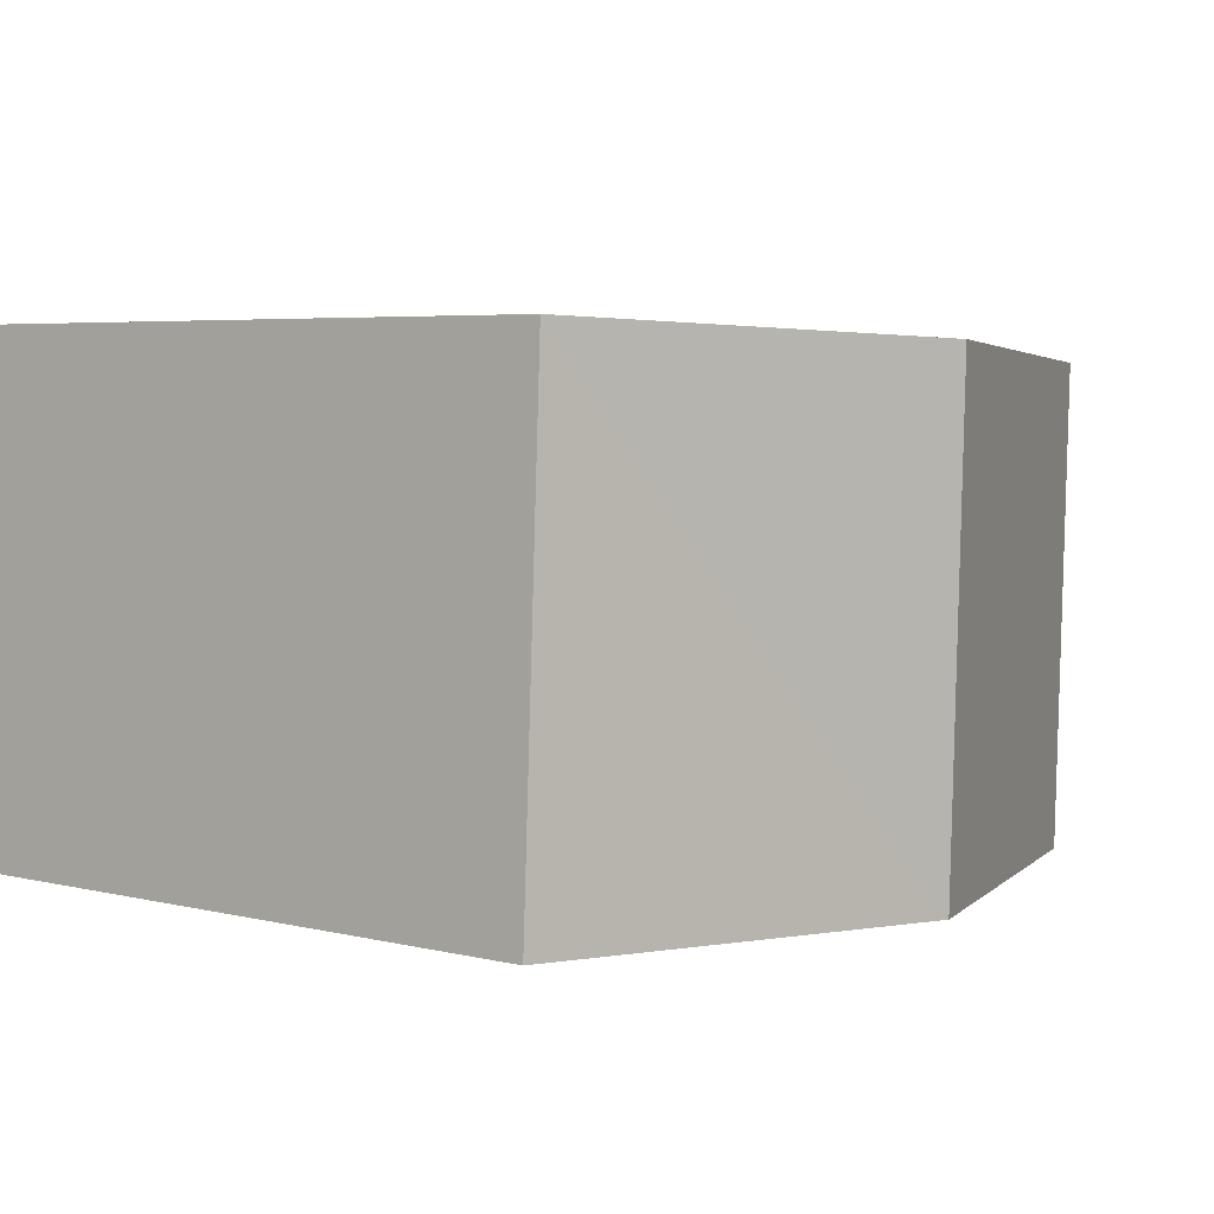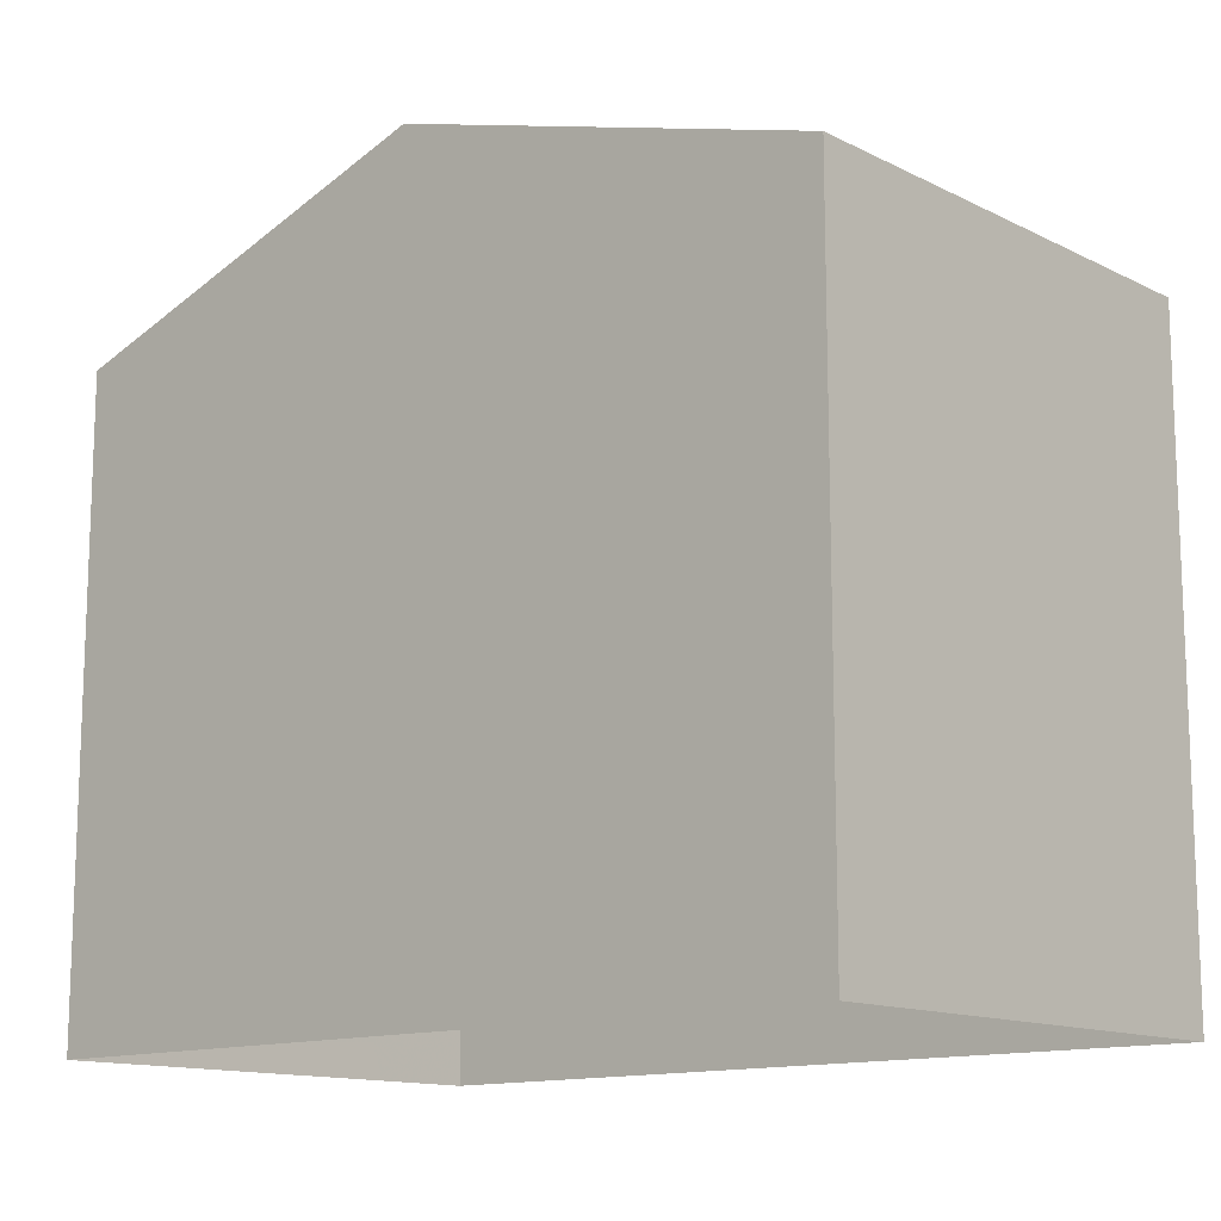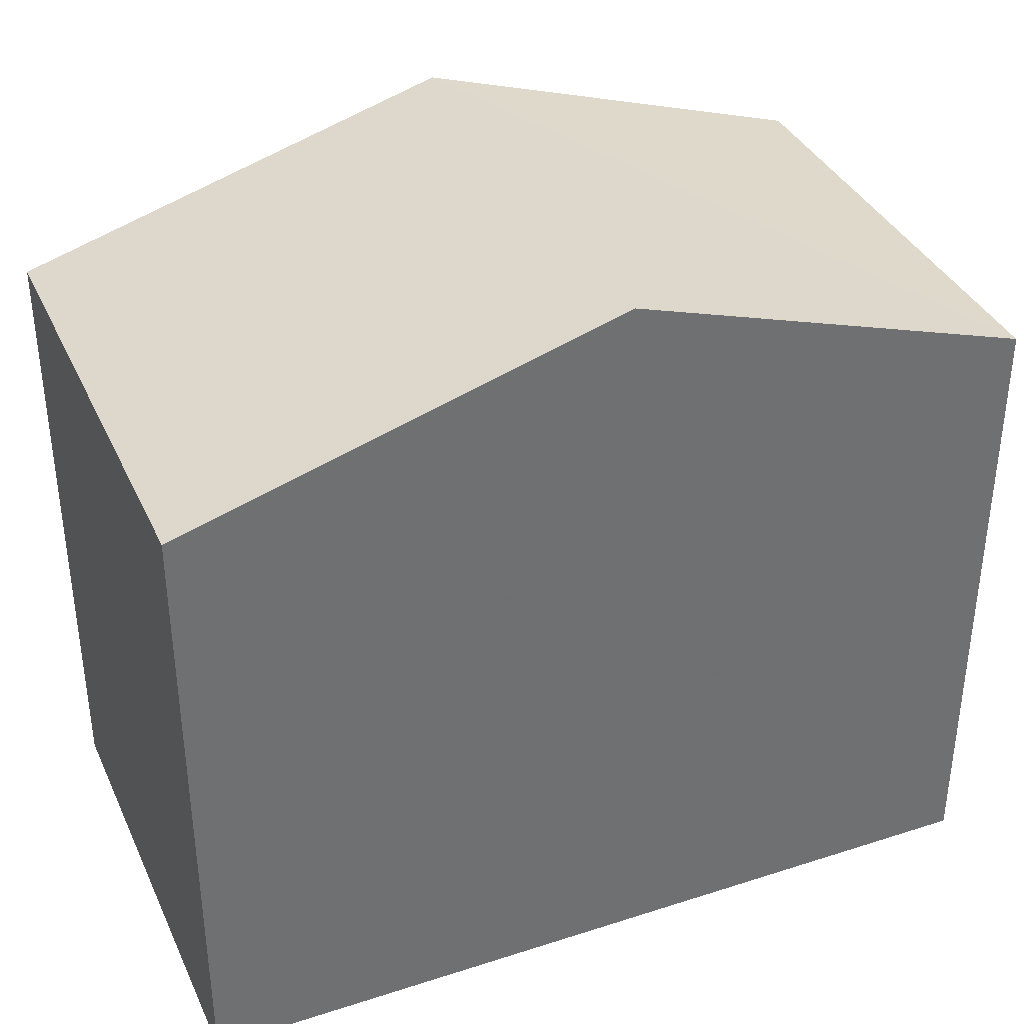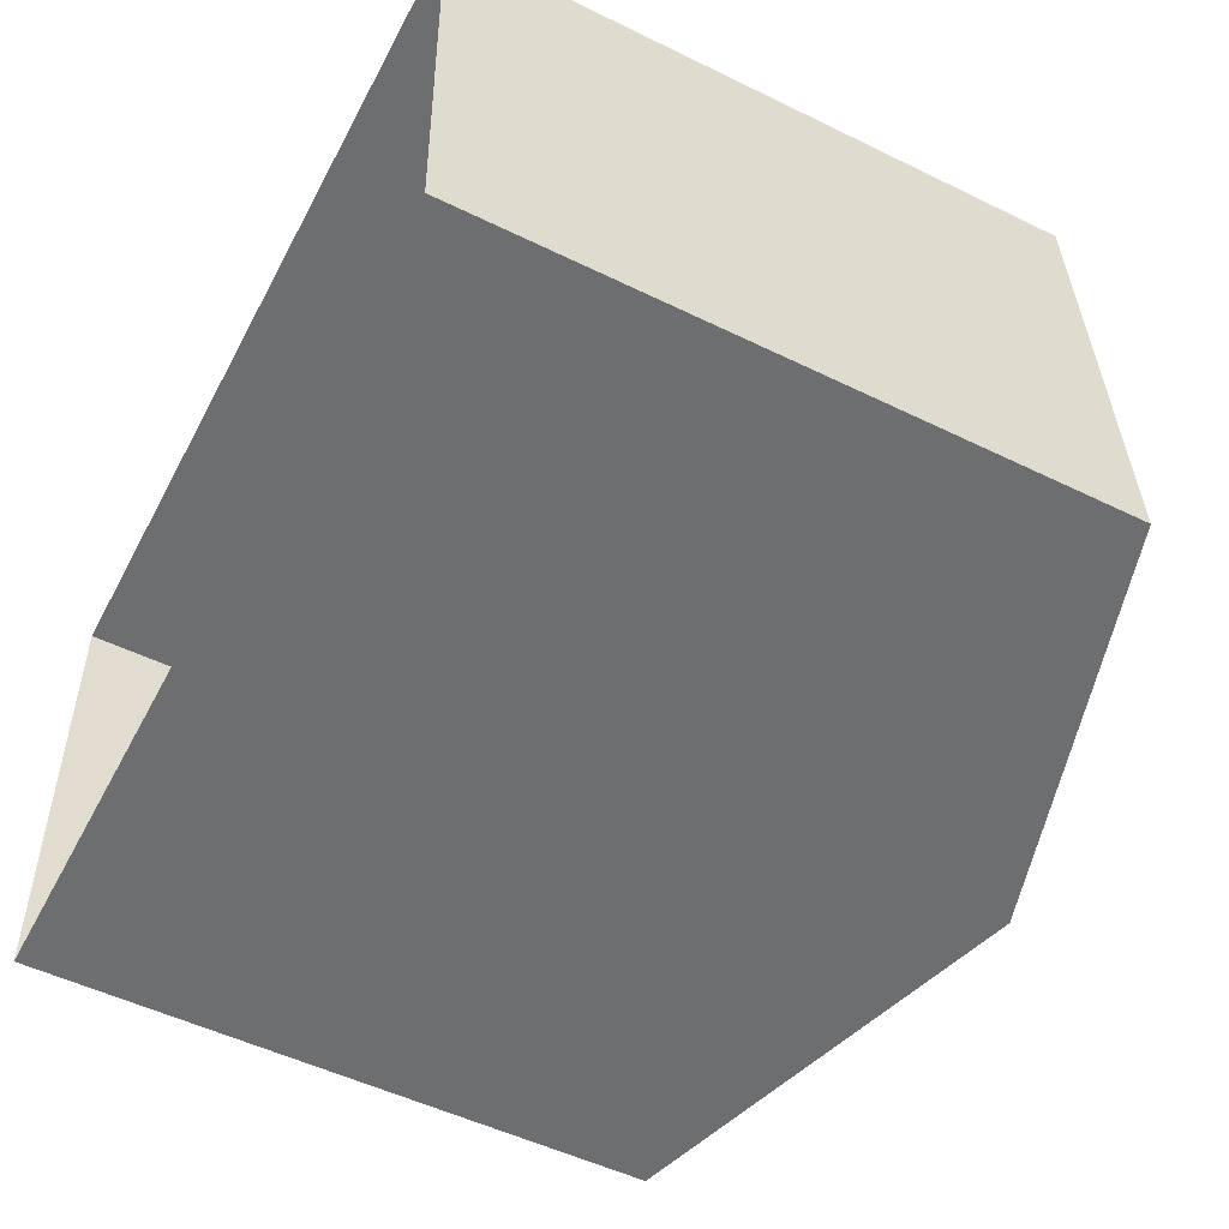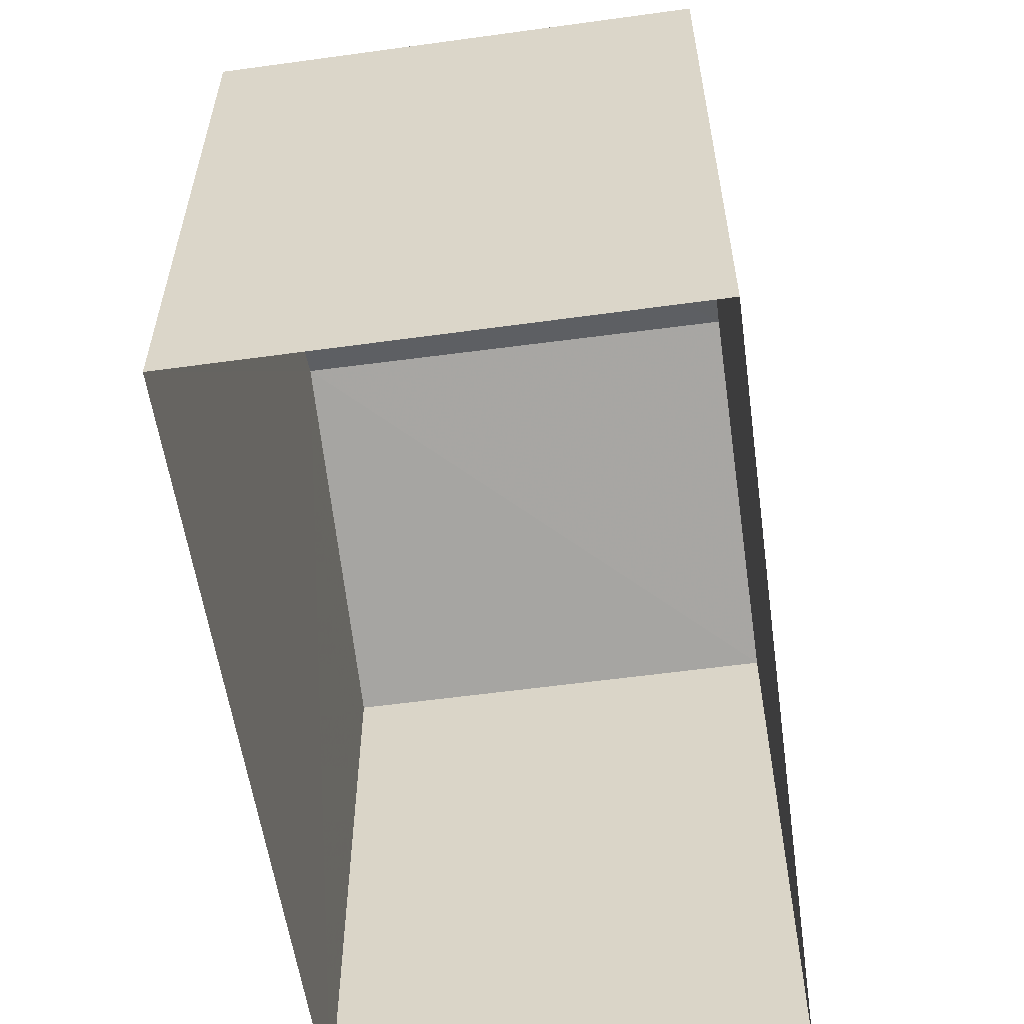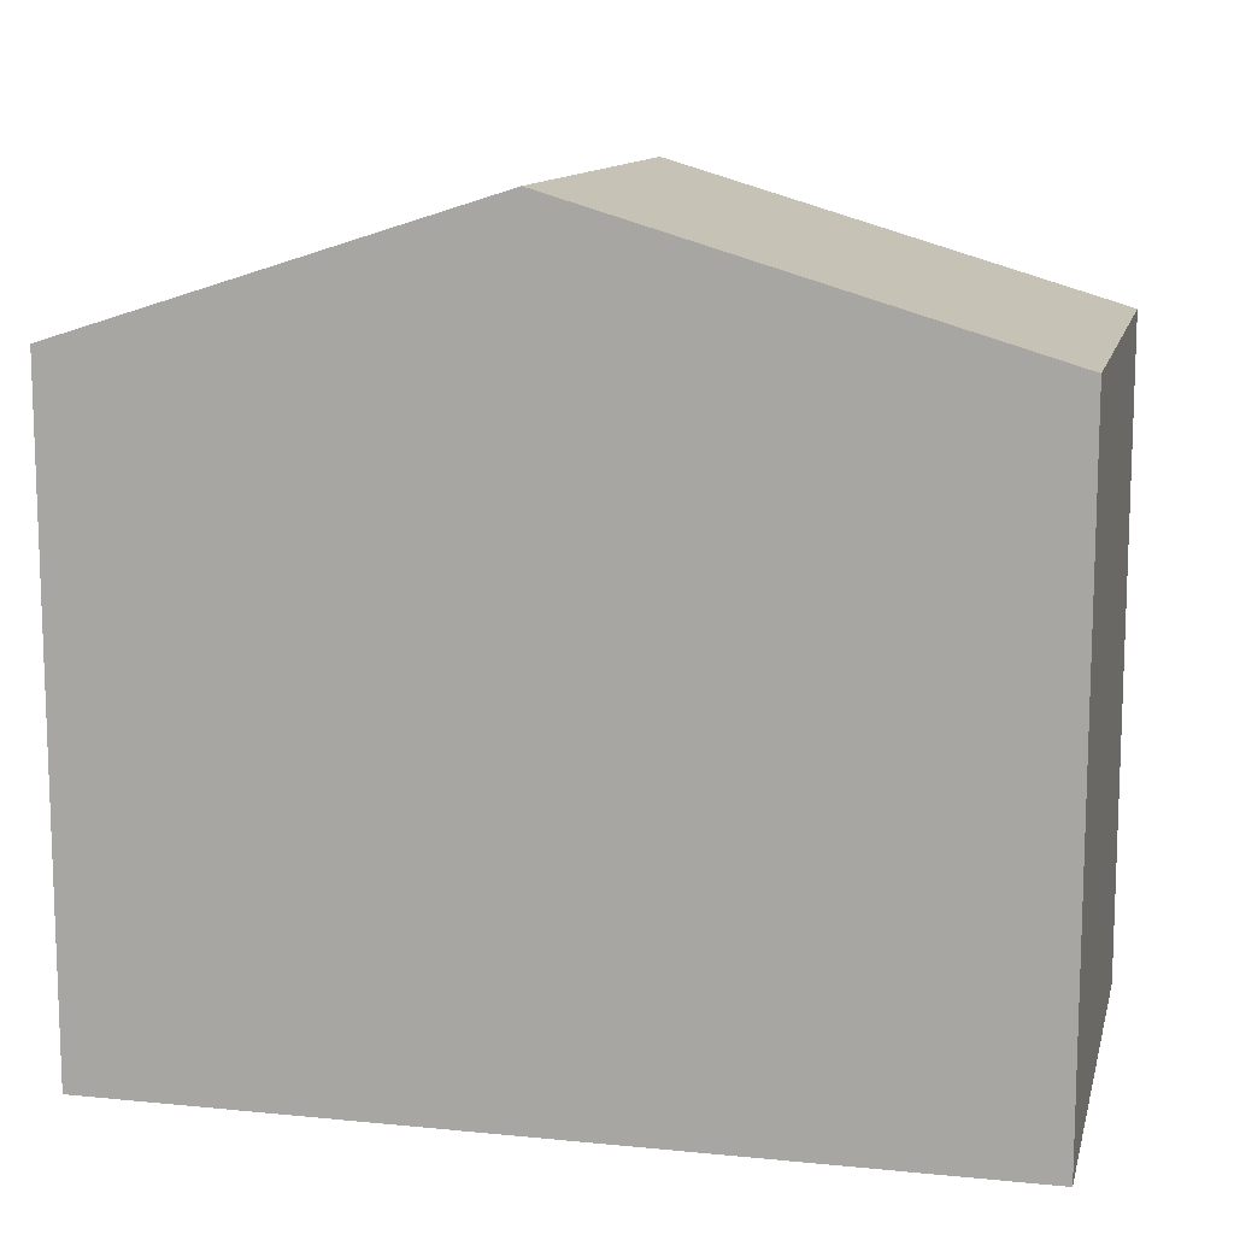
<metadata>
{"format":"obj","ext":"obj","renderer":"f3d","projection":"perspective","resolution":1024,"background":"white","views":[{"elev":5.0,"azim":-52.6,"up":"+Y"},{"elev":-13.2,"azim":39.5,"up":"+Z"},{"elev":36.6,"azim":155.1,"up":"+Z"},{"elev":-52.1,"azim":-117.8,"up":"+Y"},{"elev":-56.9,"azim":95.7,"up":"+Z"},{"elev":11.9,"azim":11.0,"up":"+Z"}]}
</metadata>
<code>
v -3.73e+05 -1.042e+05 27.89
v -3.73e+05 -1.042e+05 27.89
v -3.73e+05 -1.042e+05 27.89
v -3.73e+05 -1.042e+05 27.89
v -3.73e+05 -1.042e+05 35.32
v -3.73e+05 -1.042e+05 35.32
v -3.73e+05 -1.042e+05 36.84
v -3.73e+05 -1.042e+05 36.84
v -3.73e+05 -1.042e+05 35.32
v -3.73e+05 -1.042e+05 35.32
f 1 2 3
f 1 4 2
f 5 6 7
f 8 5 7
f 9 10 8
f 7 9 8
f 6 2 4
f 6 5 2
f 10 3 8
f 3 2 8
f 2 5 8
f 6 4 7
f 4 1 7
f 1 9 7
f 10 1 3
f 10 9 1

</code>
